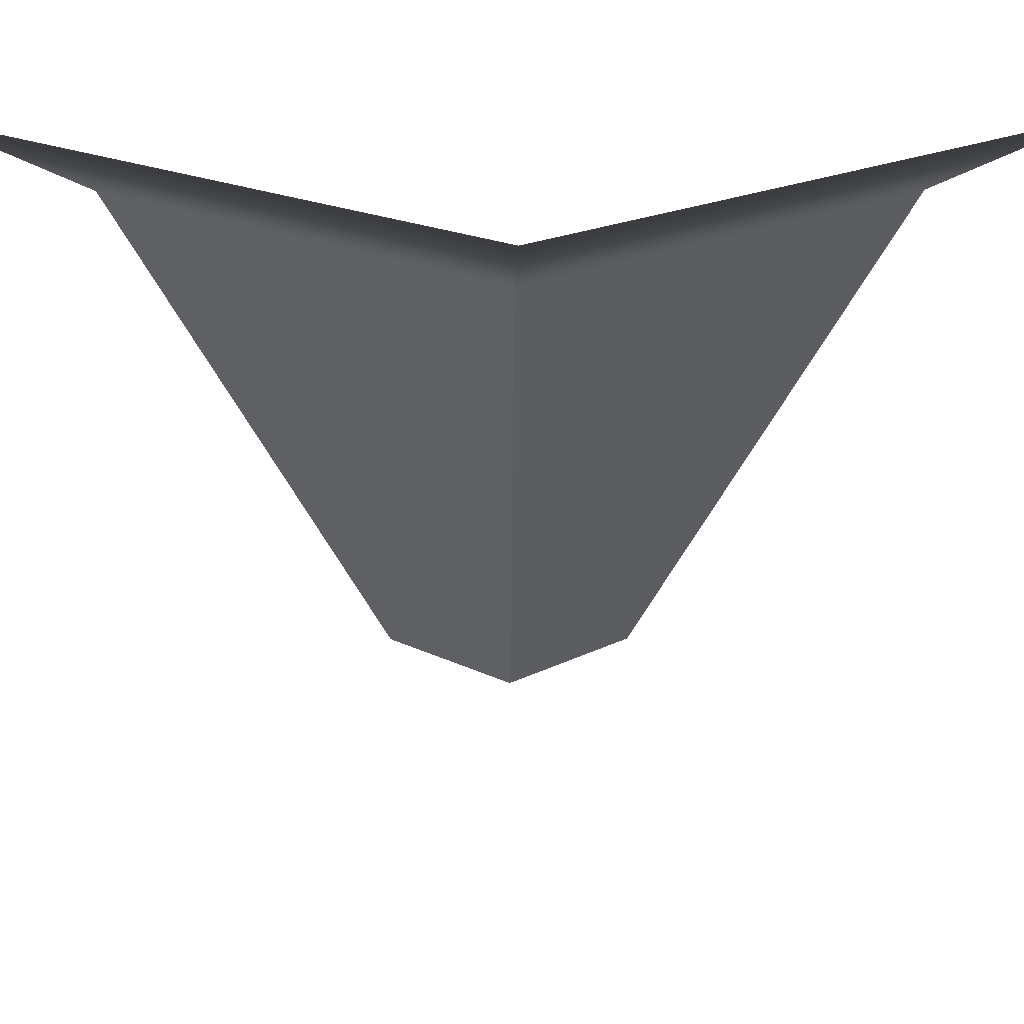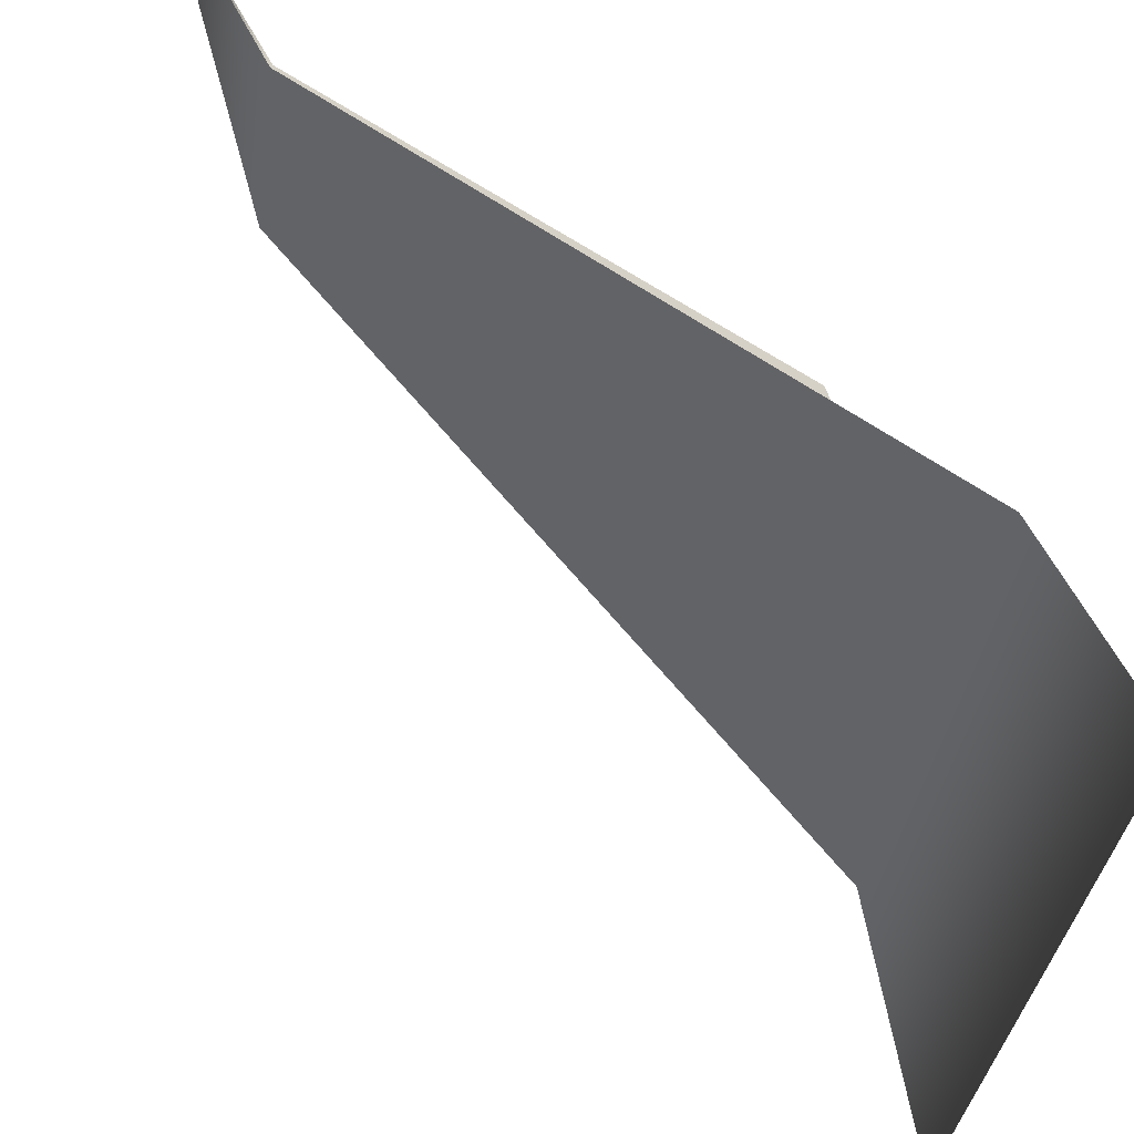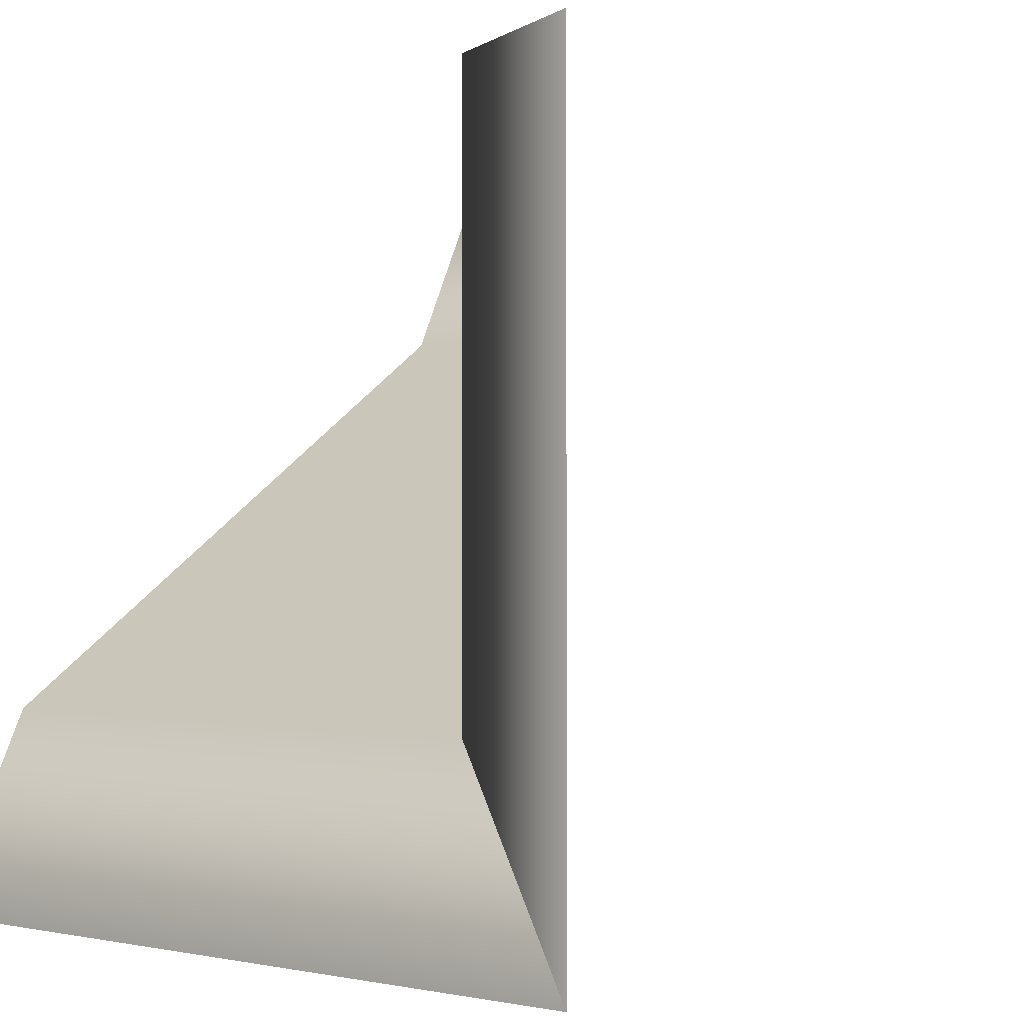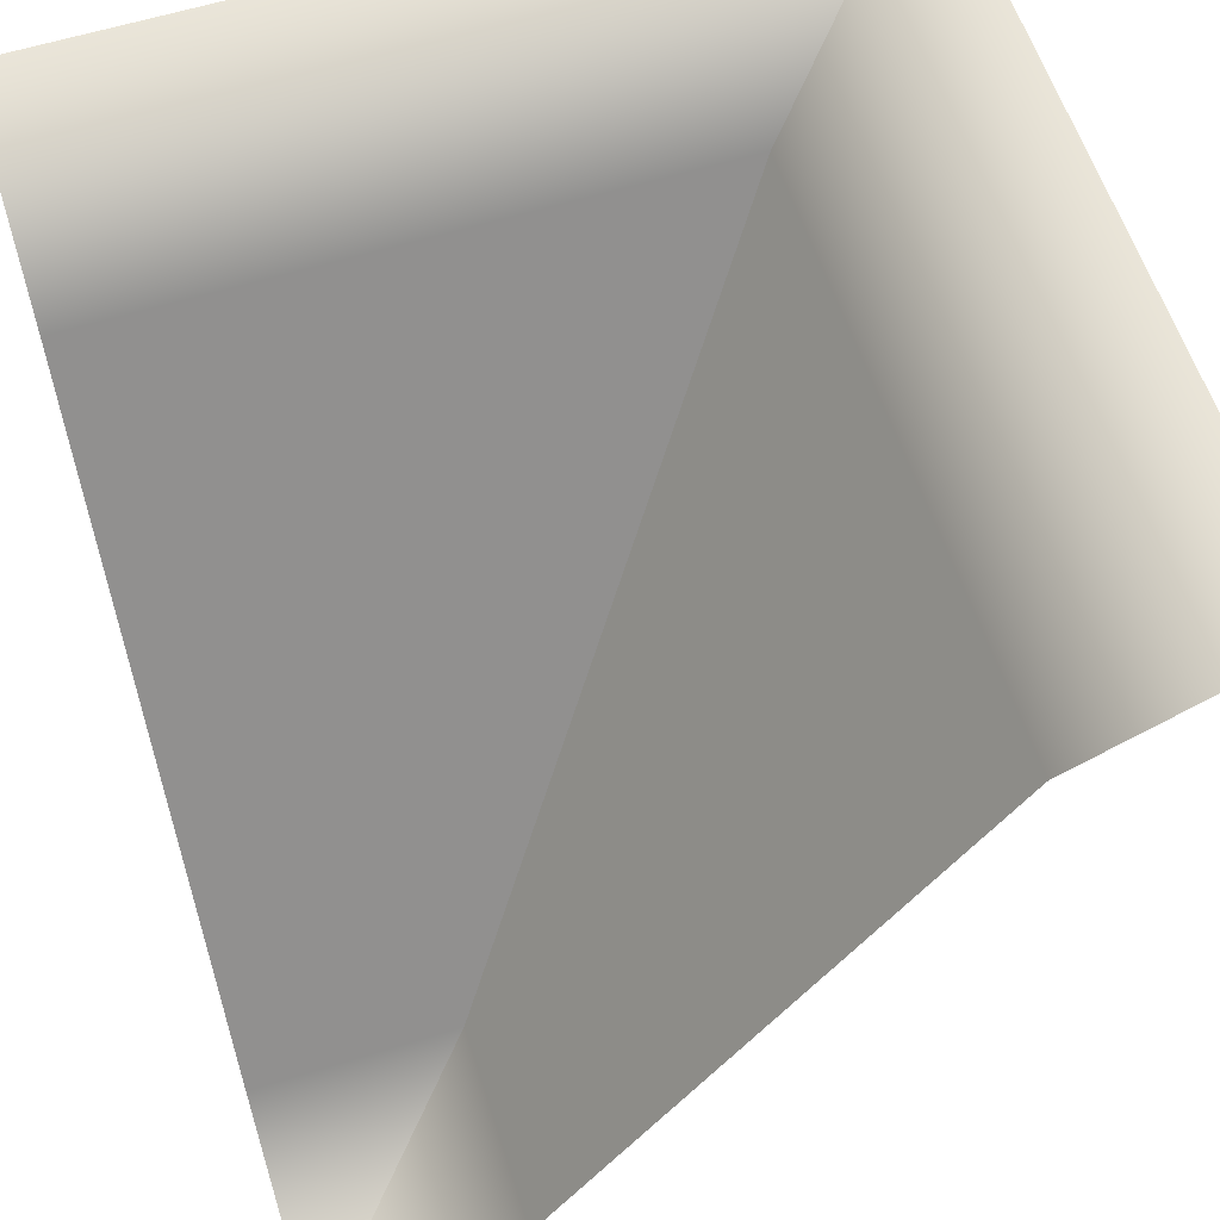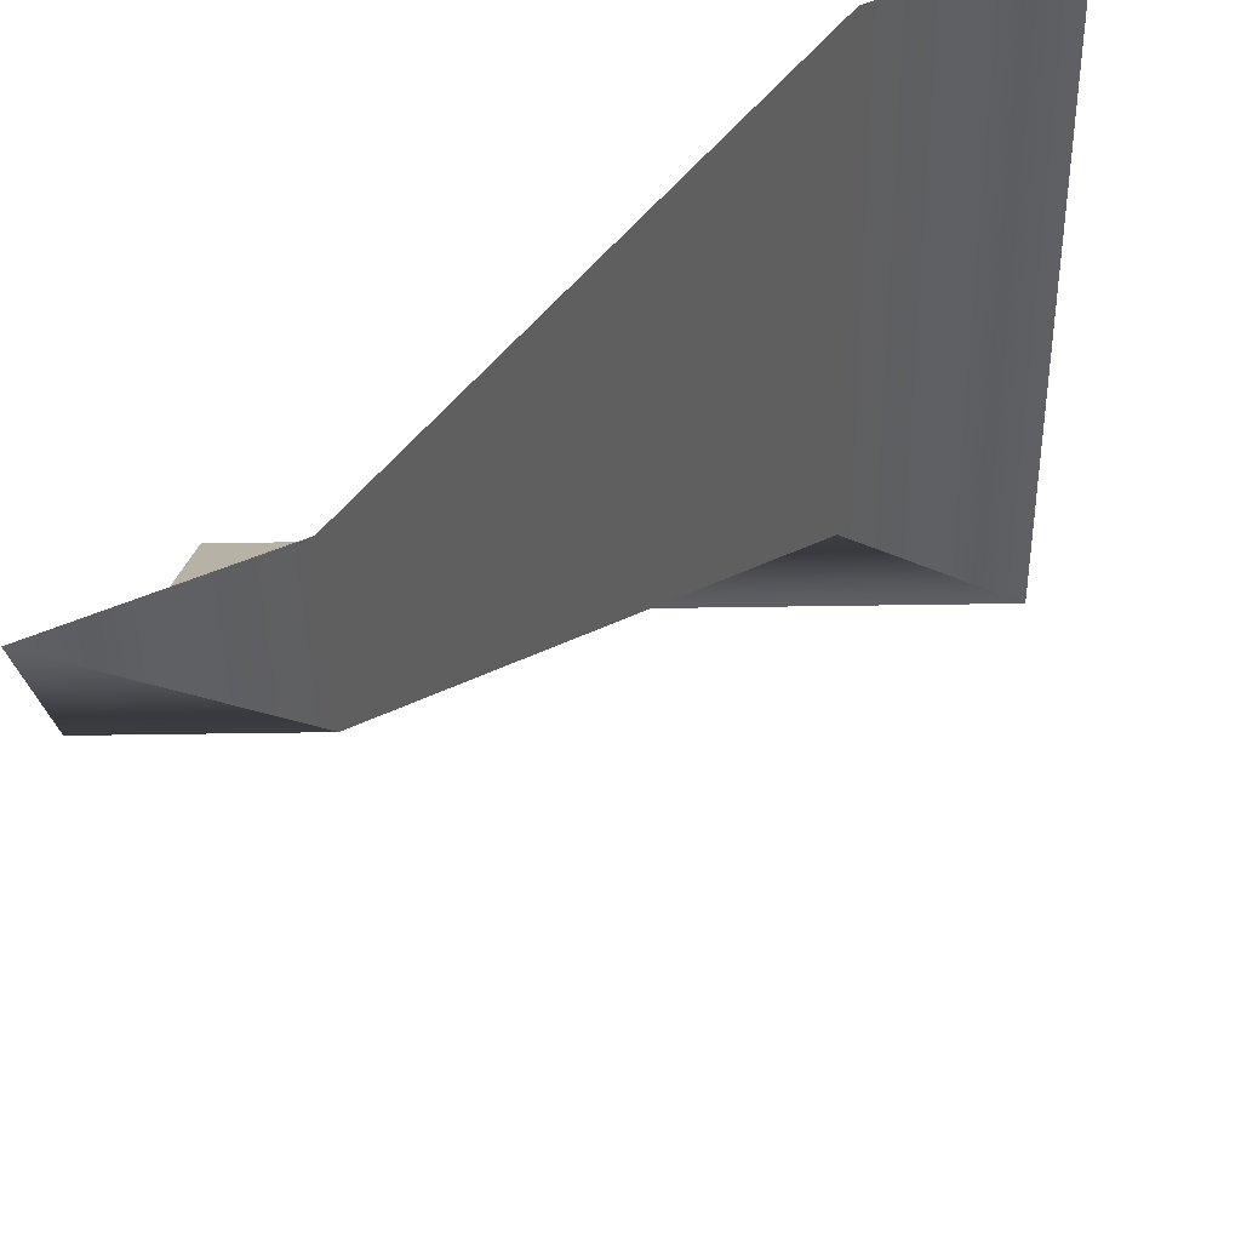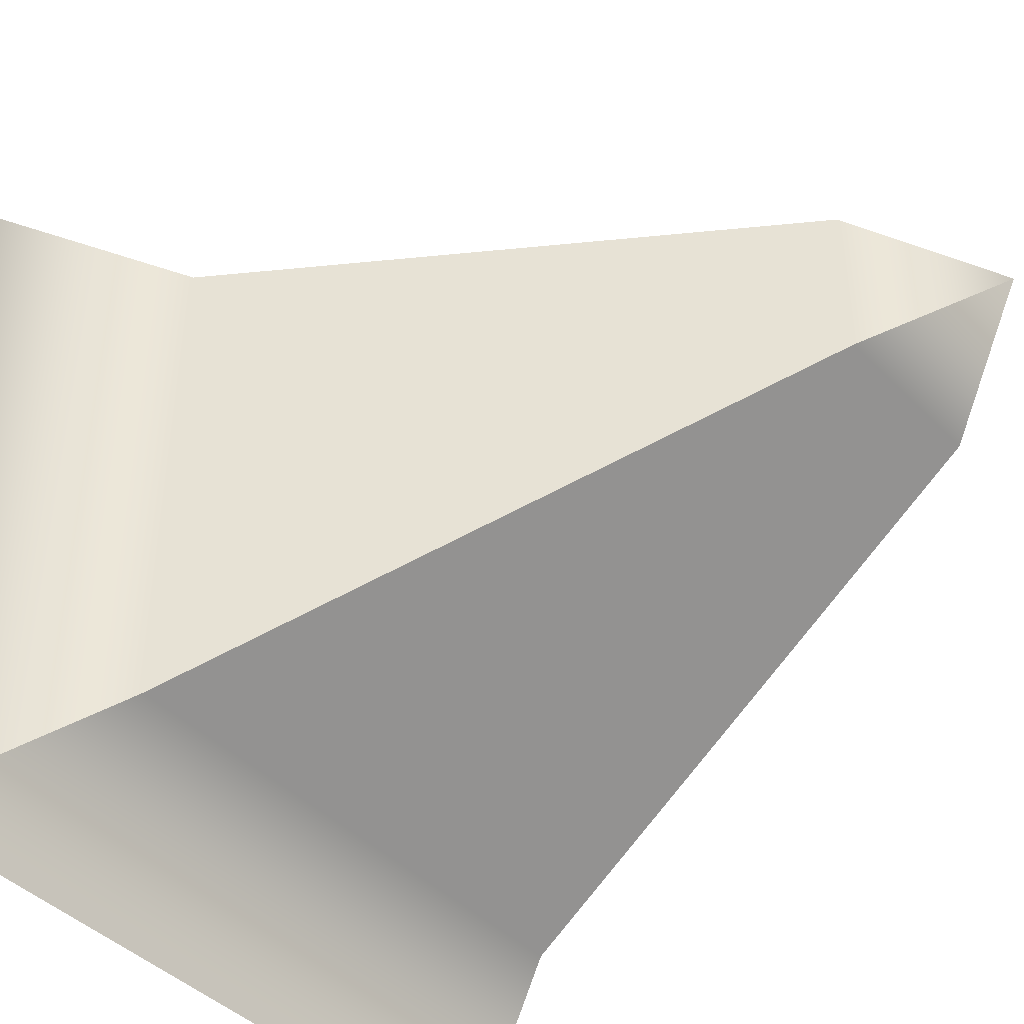
<metadata>
{"format":"obj","ext":"obj","renderer":"f3d","projection":"perspective","resolution":1024,"background":"white","views":[{"elev":18.3,"azim":-135.5,"up":"+Y"},{"elev":-35.1,"azim":82.6,"up":"+Z"},{"elev":-0.2,"azim":-139.4,"up":"+Z"},{"elev":59.3,"azim":72.2,"up":"+Y"},{"elev":-43.8,"azim":91.1,"up":"+Y"},{"elev":-43.0,"azim":-49.5,"up":"+Z"}]}
</metadata>
<code>
v 0.5 0 0.5         # bottom corner
v 0.5 0.125 0.25    # 1st layer side1
v 0.25 0.125 0.25   # 1st layer middle
v 0.5 0.875 -0.25   # 2nd layer side1
v -0.25 0.875 -0.25 # 2nd layer middle
v 0.5 1 -0.5        # top side1
v -0.5 1 -0.5       # top middle
v 0.5 0 0.5         # bottom corner
v 0.25 0.125 0.5    # 1st layer side2
v 0.25 0.125 0.25   # 1st layer middle
v -0.25 0.875 0.5   # 2nd layer side2
v -0.25 0.875 -0.25 # 2nd layer middle
v -0.5 1 0.5        # top side2
v -0.5 1 -0.5       # top middle
f 1 2 3
f 8 10 9
f 2 4 5 3
f 10 12 11 9
f 4 6 7 5
f 12 14 13 11

</code>
